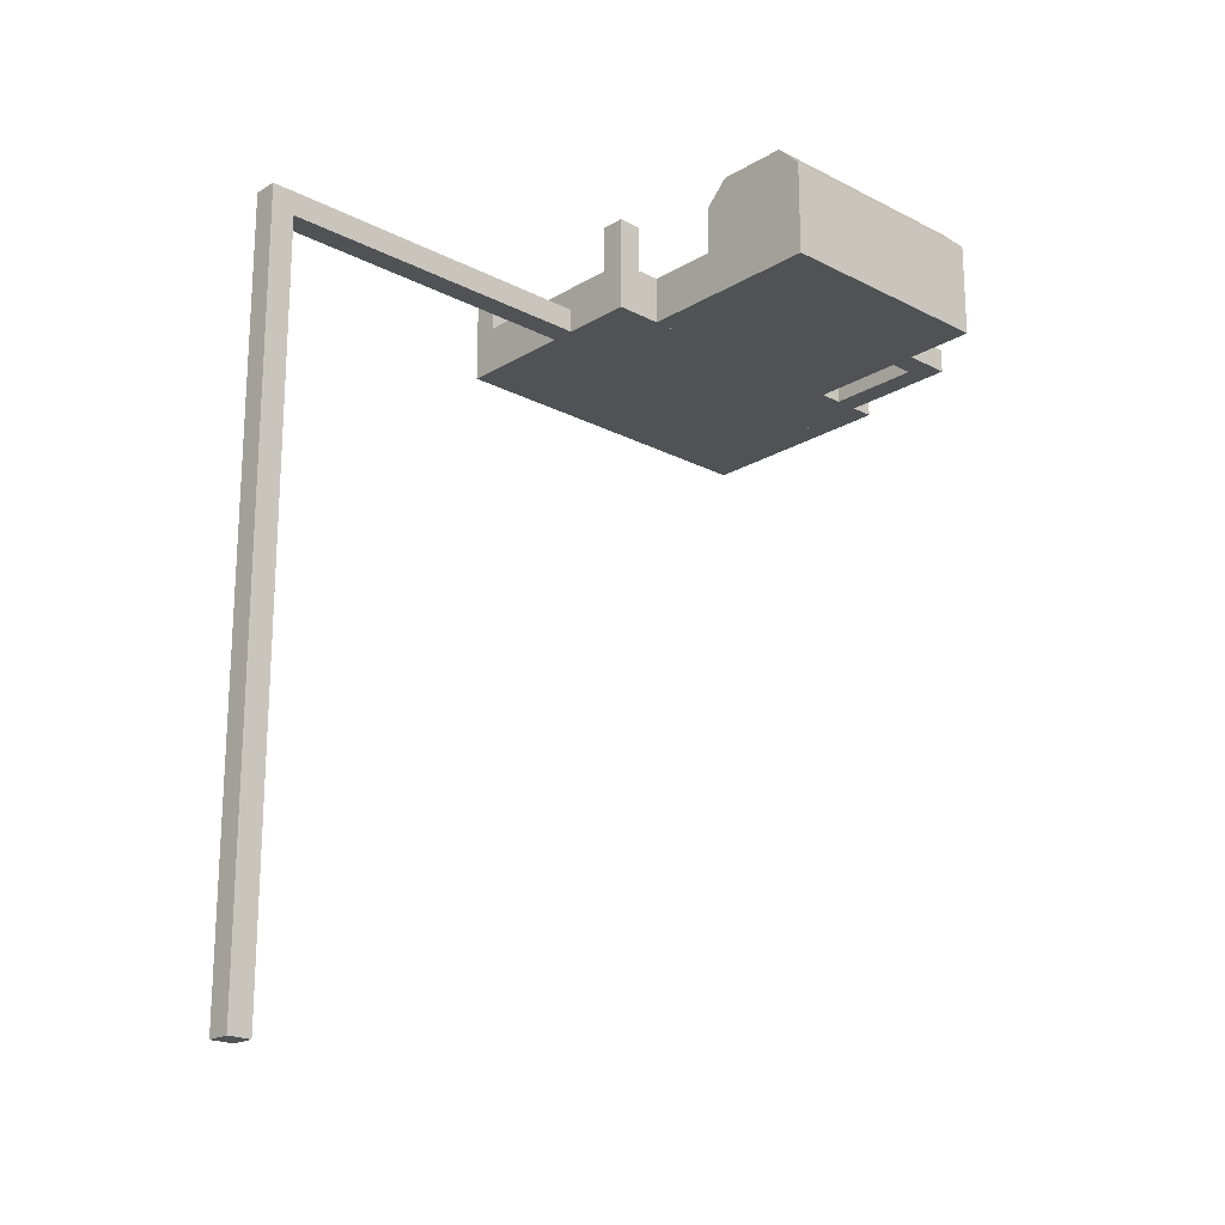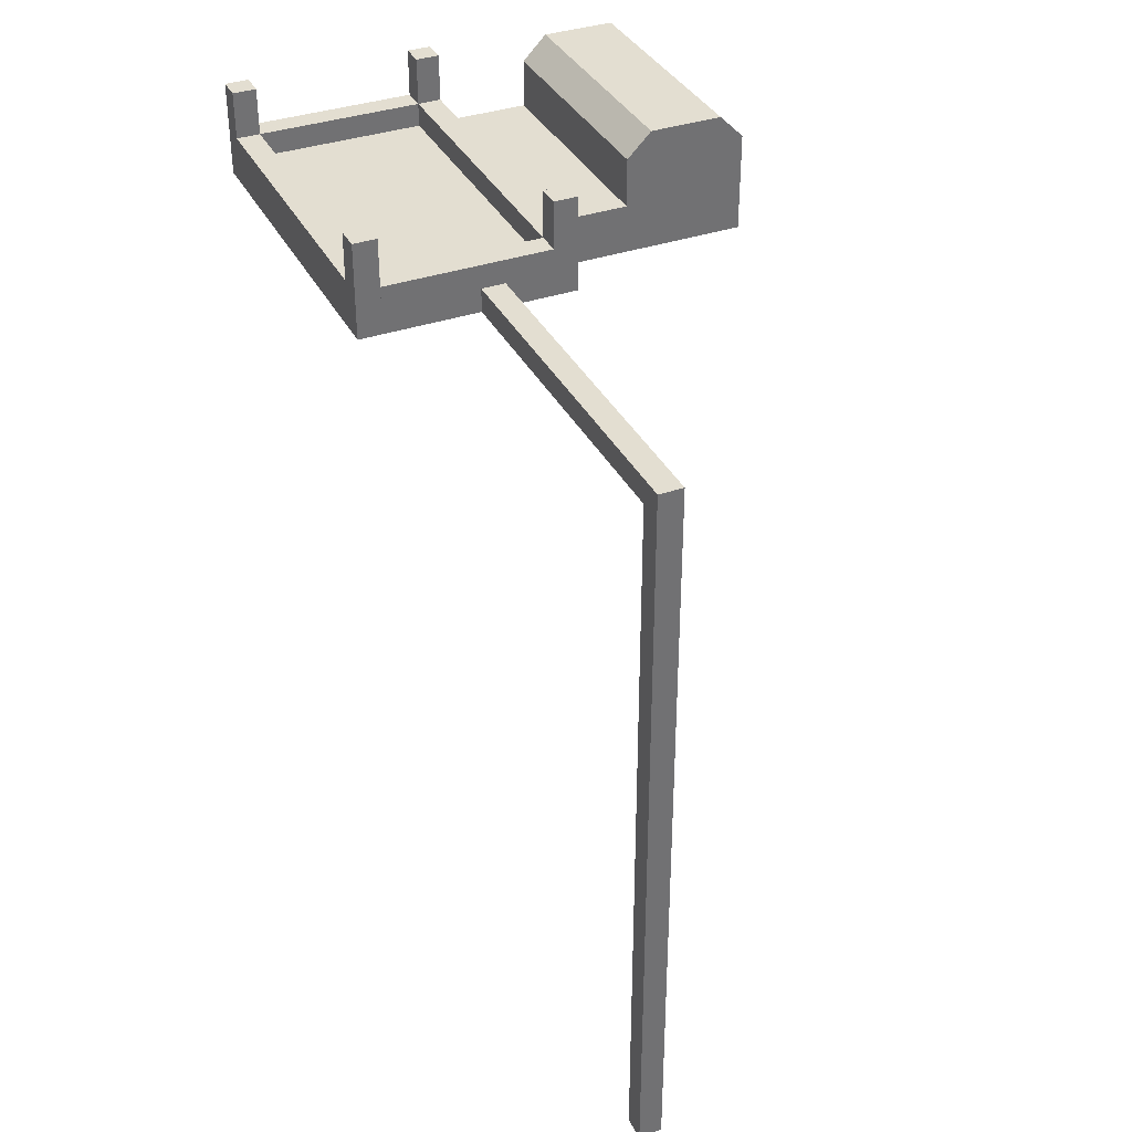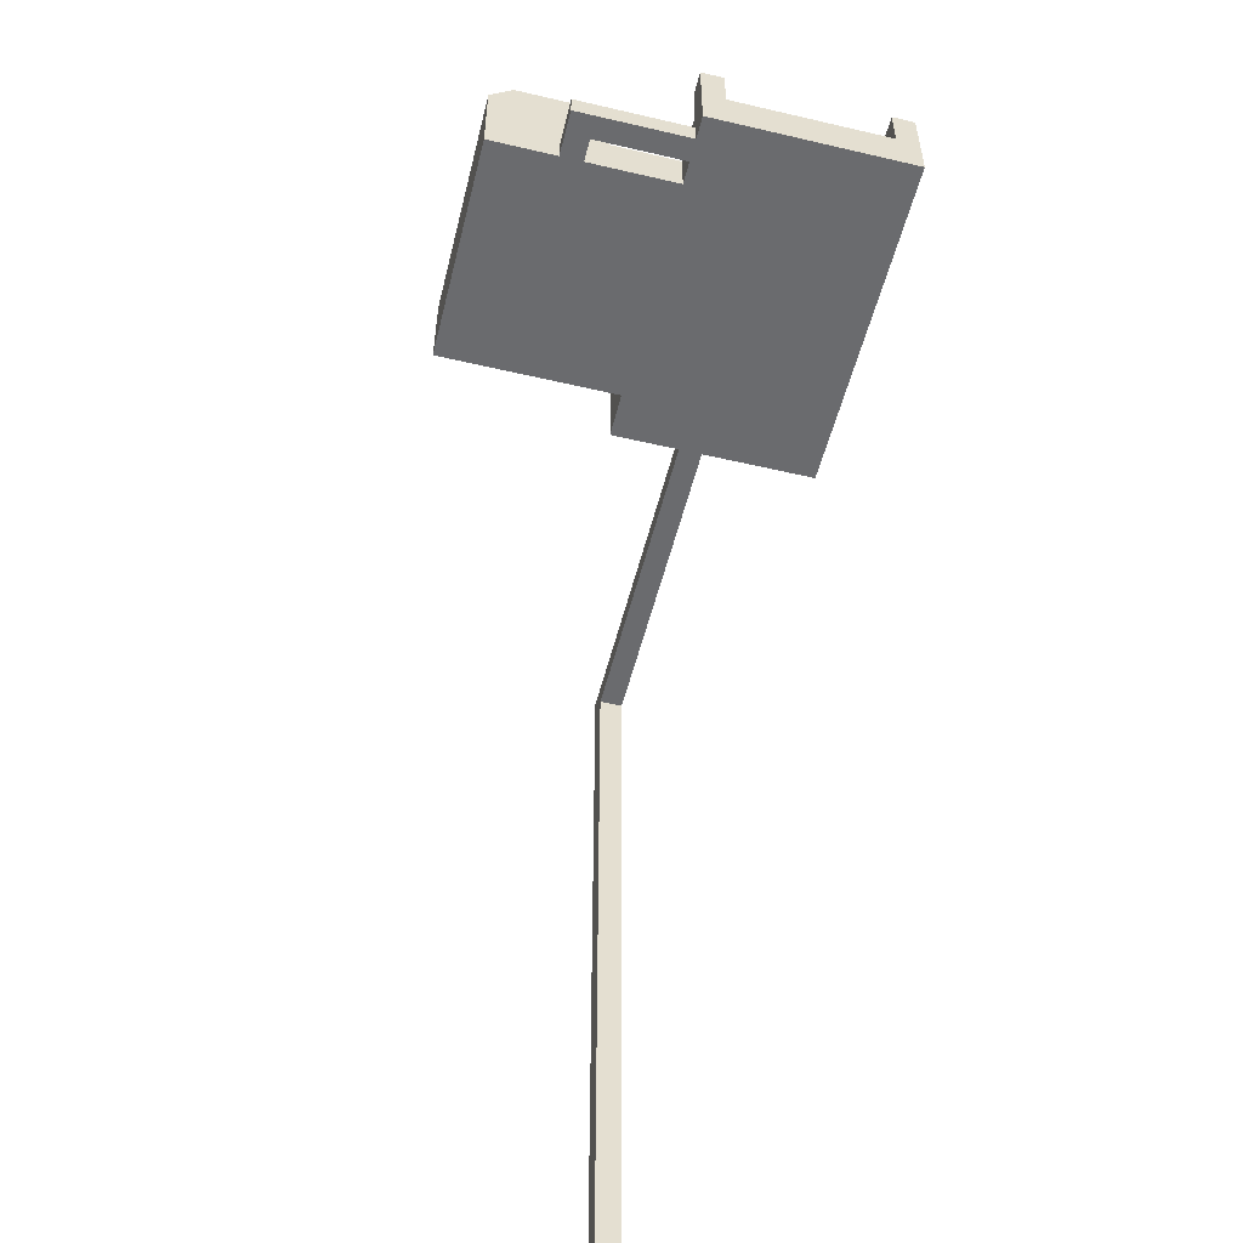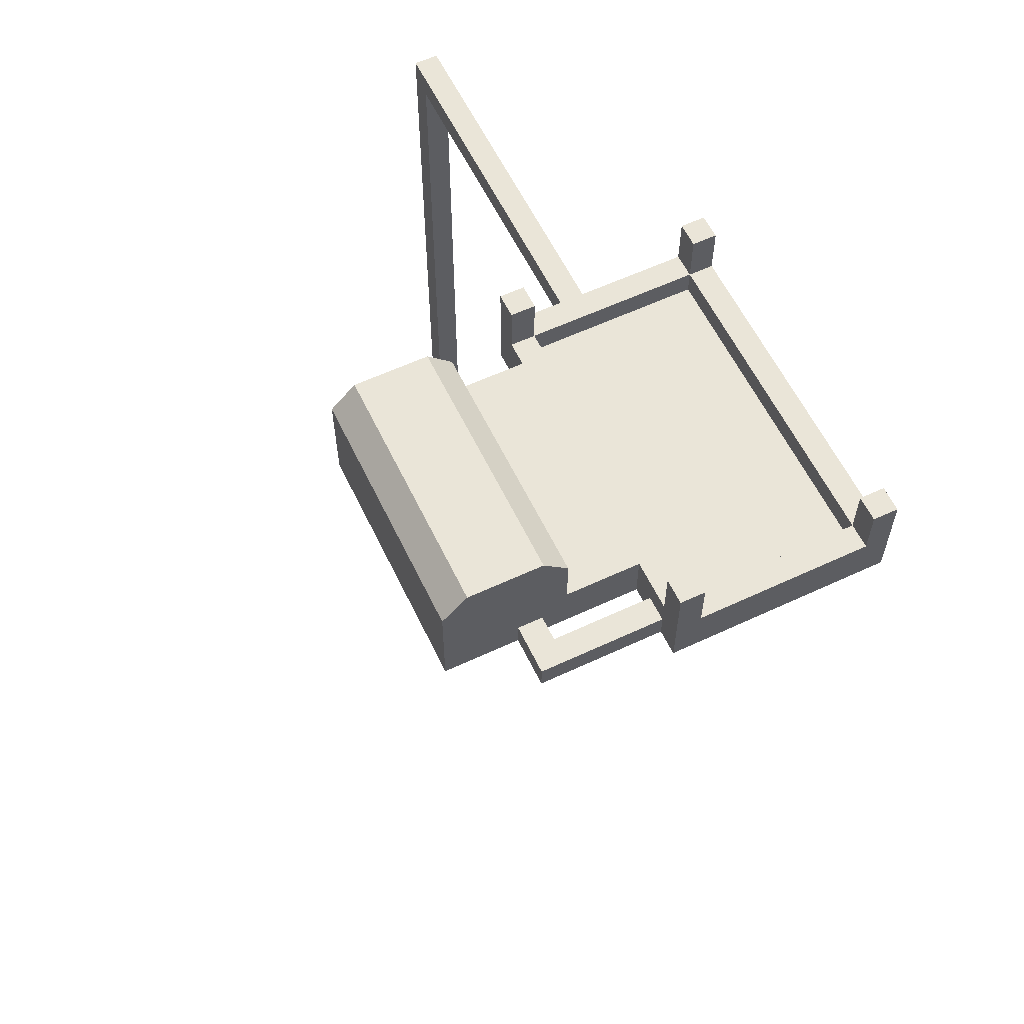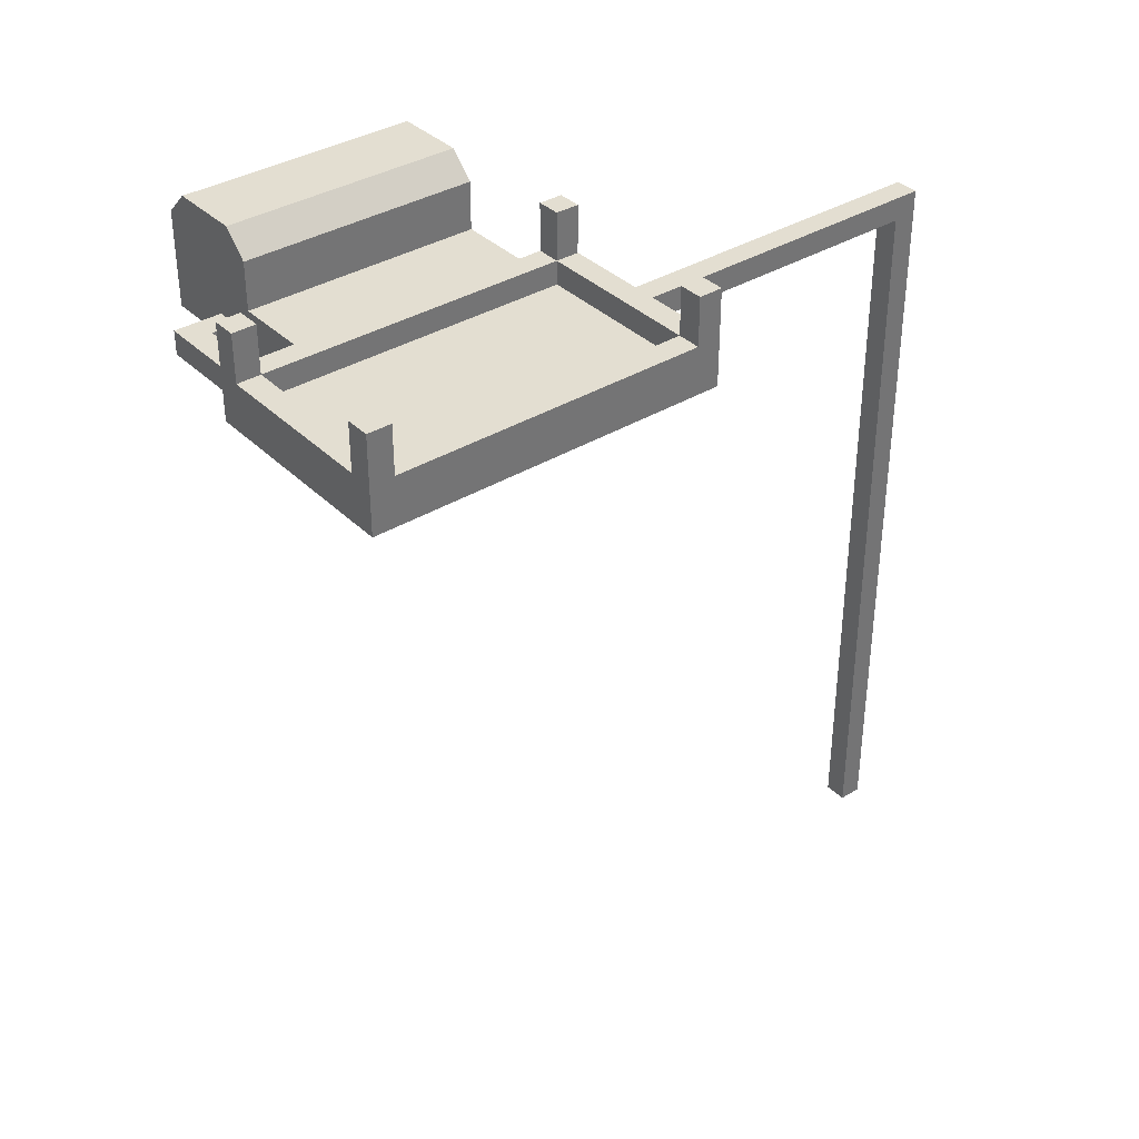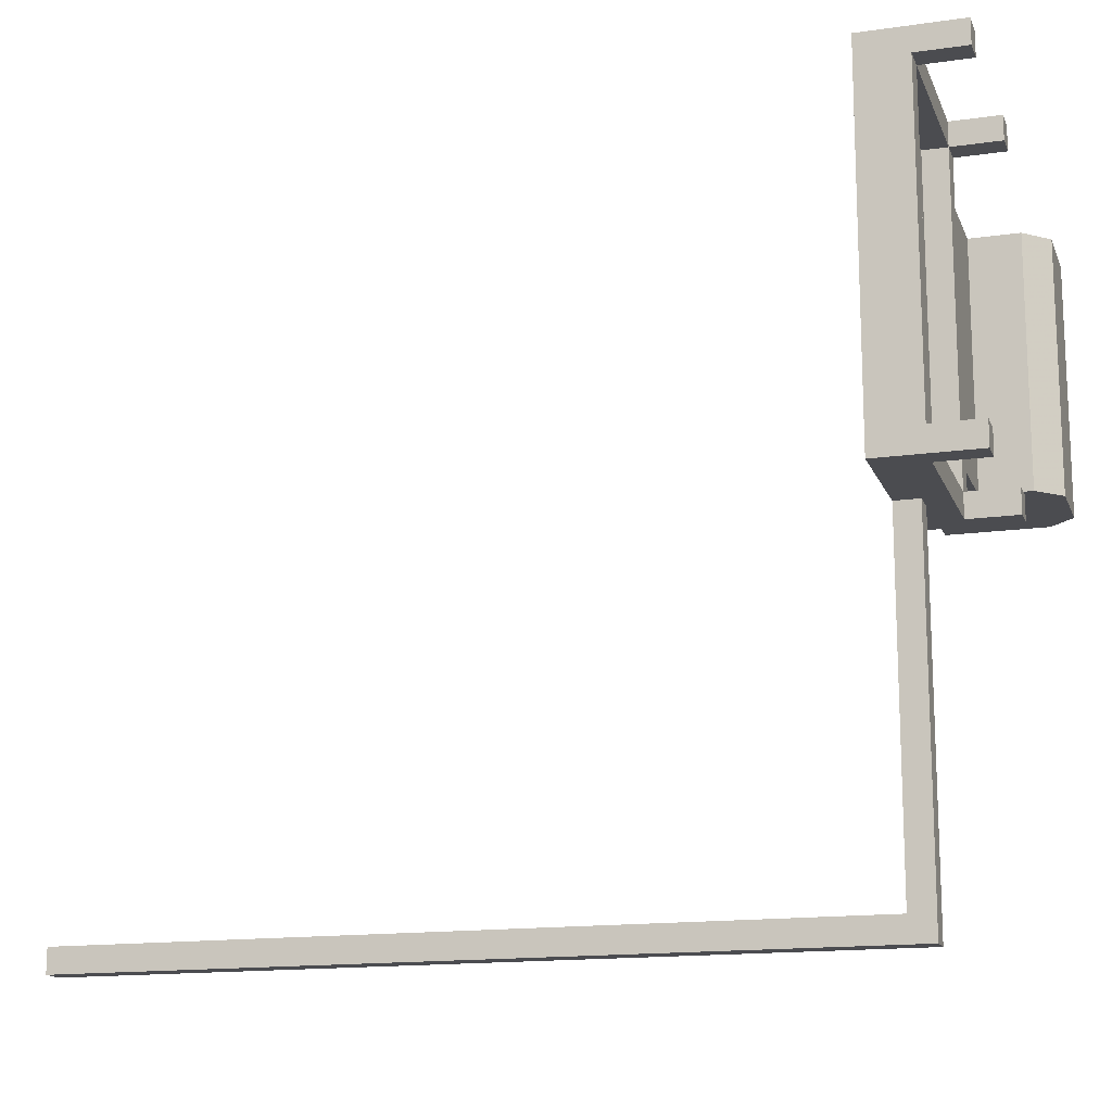
<metadata>
{"format":"obj","ext":"obj","renderer":"f3d","projection":"perspective","resolution":1024,"background":"white","views":[{"elev":-20.6,"azim":47.0,"up":"+Z"},{"elev":36.3,"azim":-24.4,"up":"+Z"},{"elev":-53.4,"azim":166.0,"up":"+Z"},{"elev":59.6,"azim":154.4,"up":"+Z"},{"elev":36.2,"azim":-128.6,"up":"+Z"},{"elev":-15.2,"azim":-73.0,"up":"+Y"}]}
</metadata>
<code>
o 3
v 1 5 0
v 1 5 2
v 9 5 0
v 9 5 2
v 1 -5 0
v 1 -5 2
v 9 -5 0
v 9 -5 2
f 6 8 4 2
f 7 5 1 3
f 1 5 6 2
f 7 3 4 8
f 3 1 2 4
f 5 7 8 6
o 4
v 4 5 2
v 4 5 4
v 5 5 5
v 9 5 2
v 8 5 5
v 9 5 4
v 4 -5 2
v 4 -5 4
v 5 -5 5
v 9 -5 2
v 9 -5 4
v 8 -5 5
f 12 9 10 11 13 14
f 15 18 19 20 17 16
f 20 19 14 13
f 18 12 14 19
f 9 15 16 10
f 16 17 11 10
f 17 20 13 11
f 18 15 9 12
o 5
v 6 6 0
v 6 6 1
v 1 7 0
v 1 7 1
v 6 7 0
v 6 7 1
v 1 6 0
v 1 6 1
f 28 22 26 24
f 21 27 23 25
f 23 27 28 24
f 21 25 26 22
f 25 23 24 26
f 27 21 22 28
o 6
v -7 -6 0
v 0 -7 2
v 0 -7 0
v -7 -7 2
v -7 -7 0
v 0 -6 2
v 0 -6 0
v -7 -6 2
f 32 30 34 36
f 31 33 29 35
f 29 33 32 36
f 31 35 34 30
f 35 29 36 34
f 33 31 30 32
o 7
v 1 -6 1
v 1 -6 4
v 0 -7 4
v 0 -7 1
v 1 -7 1
v 1 -7 4
v 0 -6 4
v 0 -6 1
f 39 42 38 43
f 41 40 44 37
f 44 40 39 43
f 41 37 38 42
f 37 44 43 38
f 40 41 42 39
o 8
v 1 -6 0
v 1 -6 2
v 0 7 0
v 1 7 0
v 0 7 2
v 1 7 2
v 0 -6 2
v 0 -6 0
f 51 46 50 49
f 45 52 47 48
f 47 52 51 49
f 45 48 50 46
f 48 47 49 50
f 52 45 46 51
o 9
v -8 8 1
v -8 8 0
v -8 -7 1
v -8 -7 0
v 1 -7 0
v 1 -7 1
v 1 8 0
v 1 8 1
f 55 58 60 53
f 57 56 54 59
f 54 56 55 53
f 57 59 60 58
f 59 54 53 60
f 56 57 58 55
o 10
v 0 7 1
v 1 7 1
v 0 7 4
v 1 7 4
v 0 8 1
v 1 8 1
v 0 8 4
v 1 8 4
f 63 64 68 67
f 62 61 65 66
f 65 61 63 67
f 62 66 68 64
f 66 65 67 68
f 61 62 64 63
o 11
v -7 8 2
v -7 8 0
v 0 7 0
v 0 7 2
v -7 7 2
v -7 7 0
v 0 8 0
v 0 8 2
f 73 72 76 69
f 71 74 70 75
f 70 74 73 69
f 71 75 76 72
f 75 70 69 76
f 74 71 72 73
o 12
v -7 8 4
v -8 8 4
v -7 8 1
v -8 8 1
v -7 7 4
v -8 7 4
v -7 7 1
v -8 7 1
f 82 81 77 78
f 83 84 80 79
f 80 84 82 78
f 83 79 77 81
f 79 80 78 77
f 84 83 81 82
o 13
v -7 -6 0
v -8 -6 0
v -7 7 2
v -8 7 2
v -7 7 0
v -8 7 0
v -7 -6 2
v -8 -6 2
f 92 91 87 88
f 85 86 90 89
f 90 86 92 88
f 85 89 87 91
f 89 90 88 87
f 86 85 91 92
o 14
v -8 -6 1
v -7 -7 4
v -8 -7 4
v -7 -7 1
v -8 -7 1
v -7 -6 4
v -8 -6 4
v -7 -6 1
f 95 94 98 99
f 96 97 93 100
f 93 97 95 99
f 96 100 98 94
f 100 93 99 98
f 97 96 94 95
o 15
v -2 -21 1
v -3 -21 1
v -2 -21 0
v -3 -21 0
v -2 -7 1
v -3 -7 1
v -2 -7 0
v -3 -7 0
f 102 101 105 106
f 103 104 108 107
f 108 104 102 106
f 103 107 105 101
f 107 108 106 105
f 104 103 101 102
o 16
v -2 -22 -31
v -2 -21 1
v -3 -22 -31
v -3 -21 1
v -2 -22 1
v -3 -22 1
v -2 -21 -31
v -3 -21 -31
f 114 113 110 112
f 109 111 116 115
f 116 111 114 112
f 109 115 110 113
f 115 116 112 110
f 111 109 113 114
o 17
v 5 6 1
v 6 6 0
v 6 6 1
v 5 5 0
v 5 5 1
v 6 5 0
v 6 5 1
v 5 6 0
f 121 123 119 117
f 122 120 124 118
f 124 120 121 117
f 122 118 119 123
f 118 124 117 119
f 120 122 123 121

</code>
